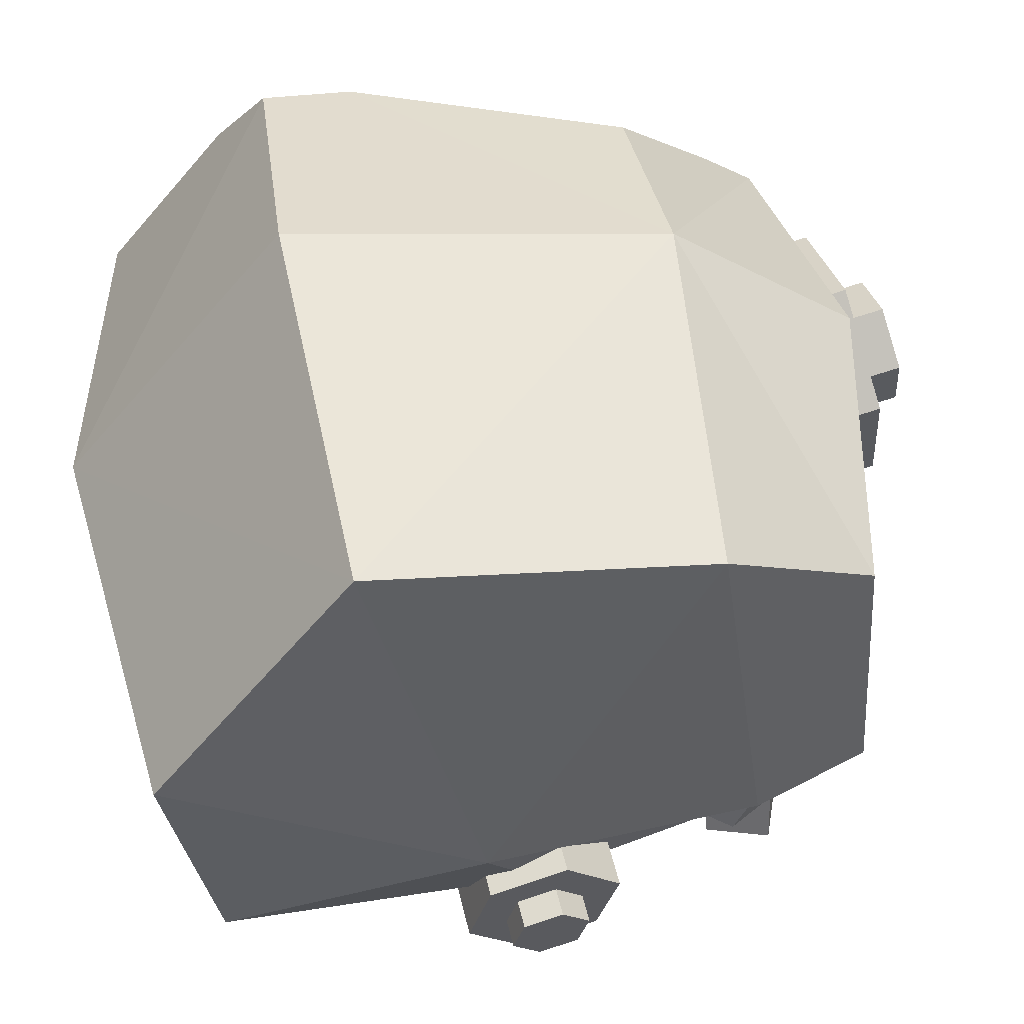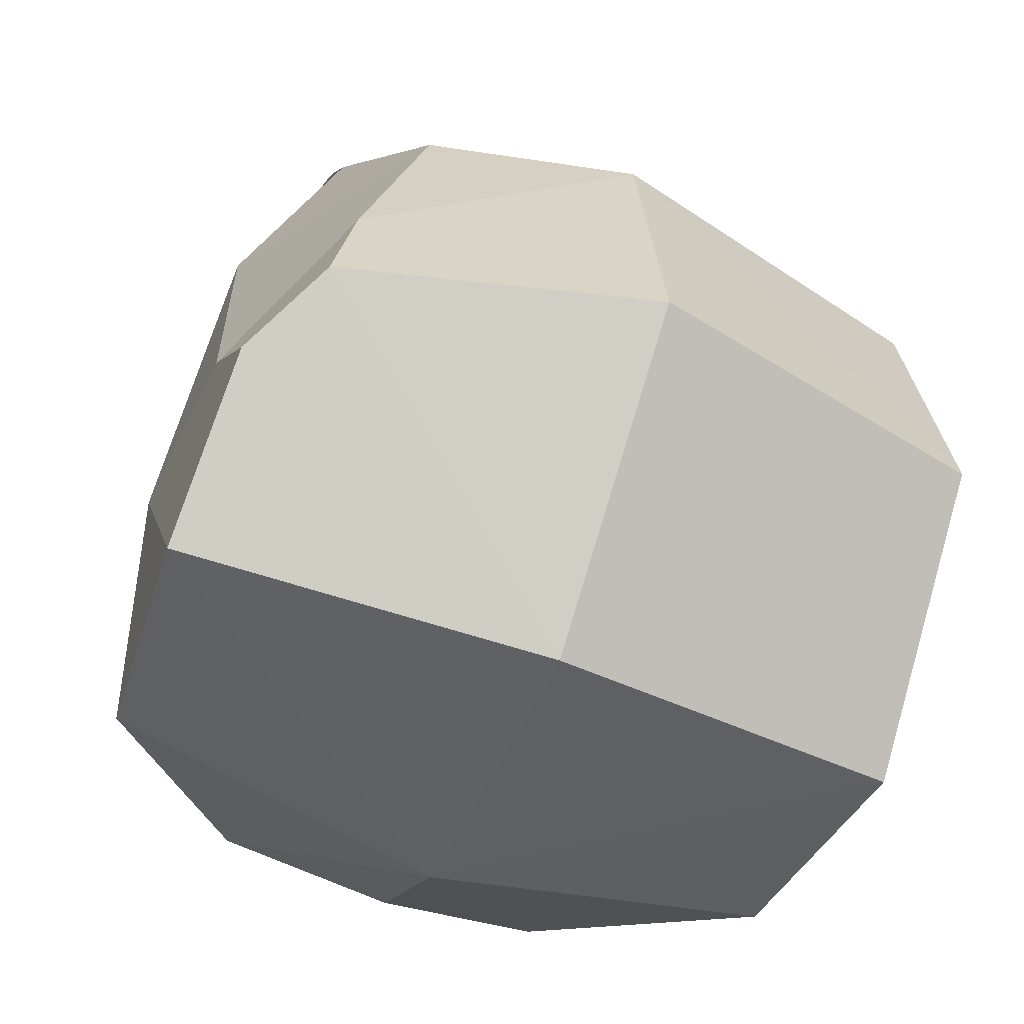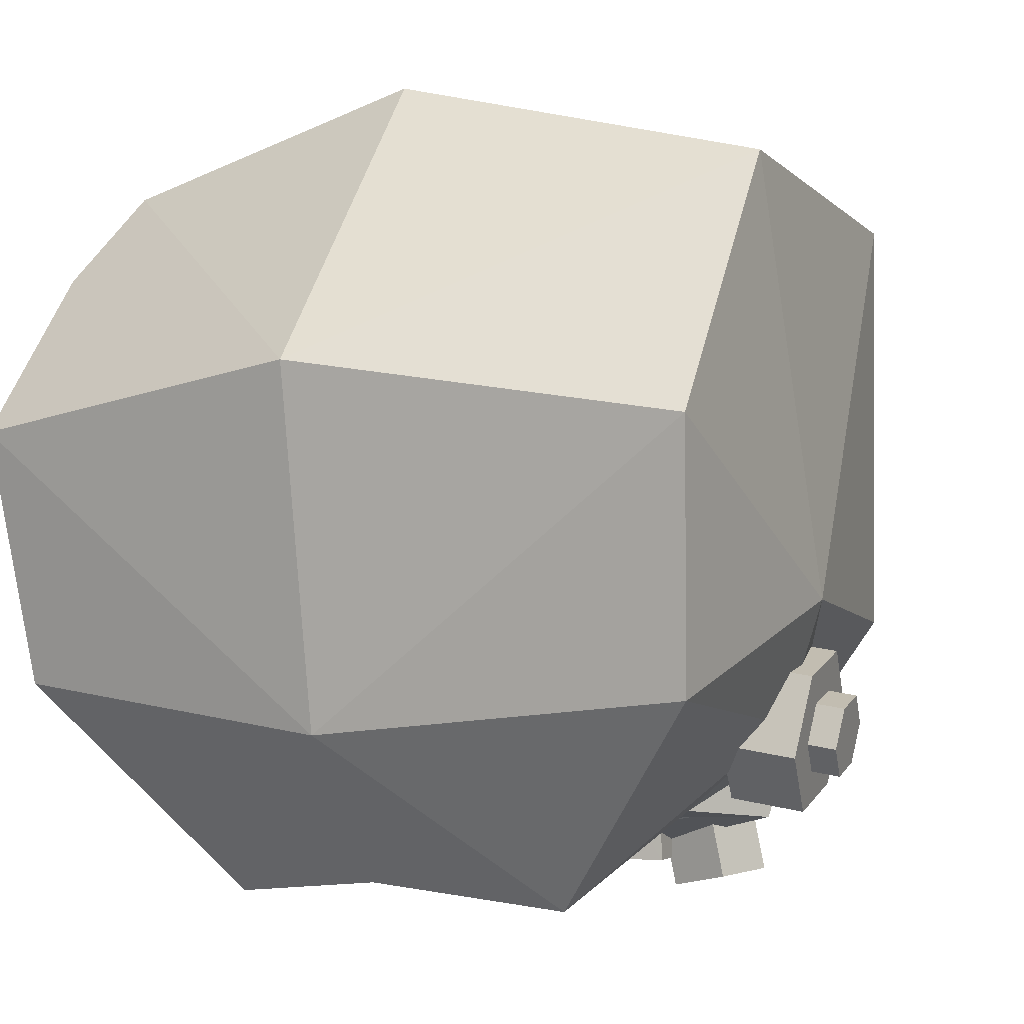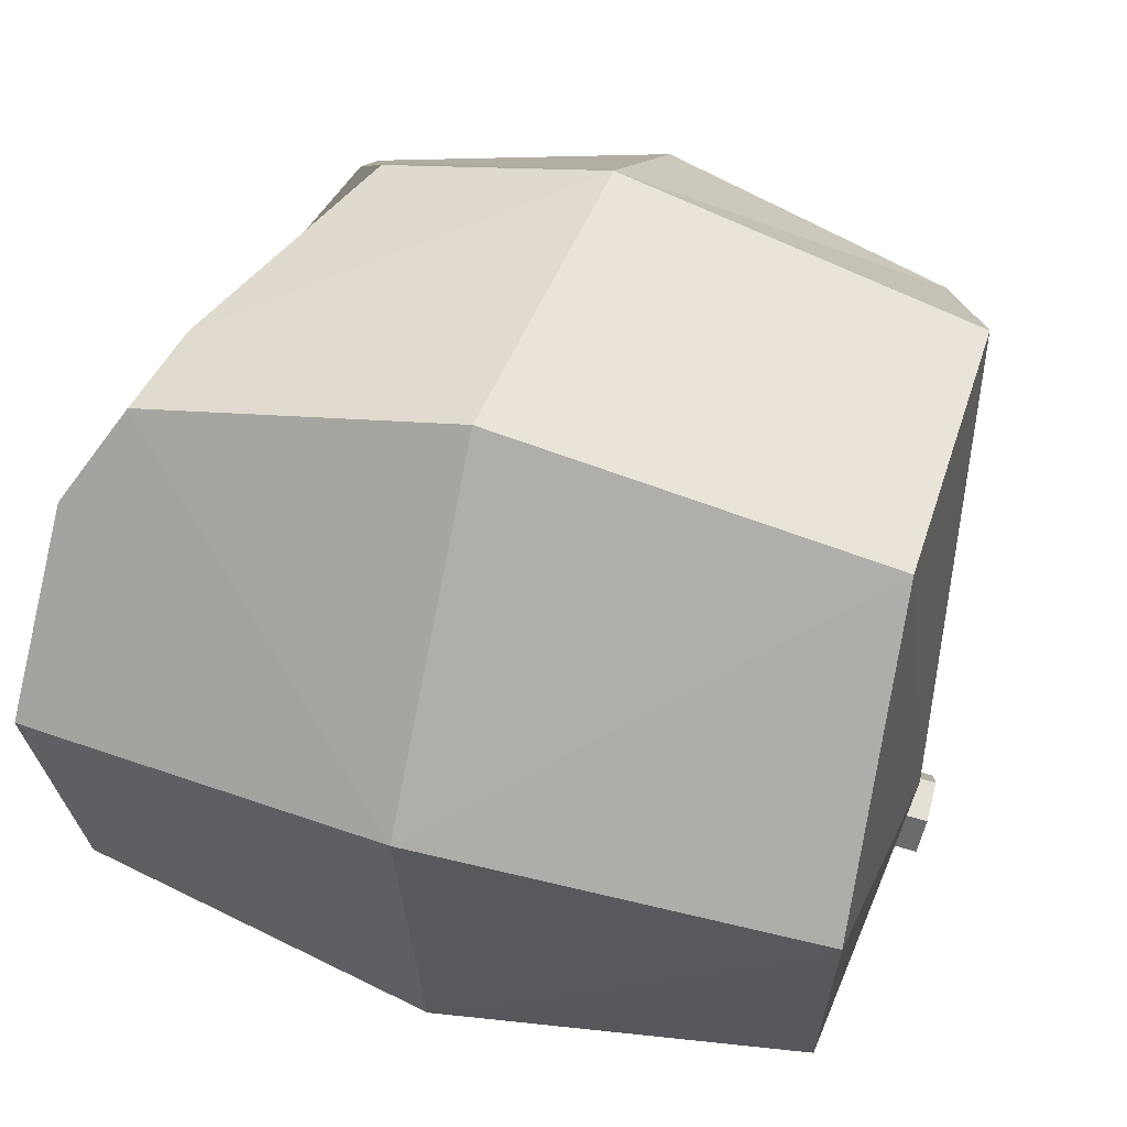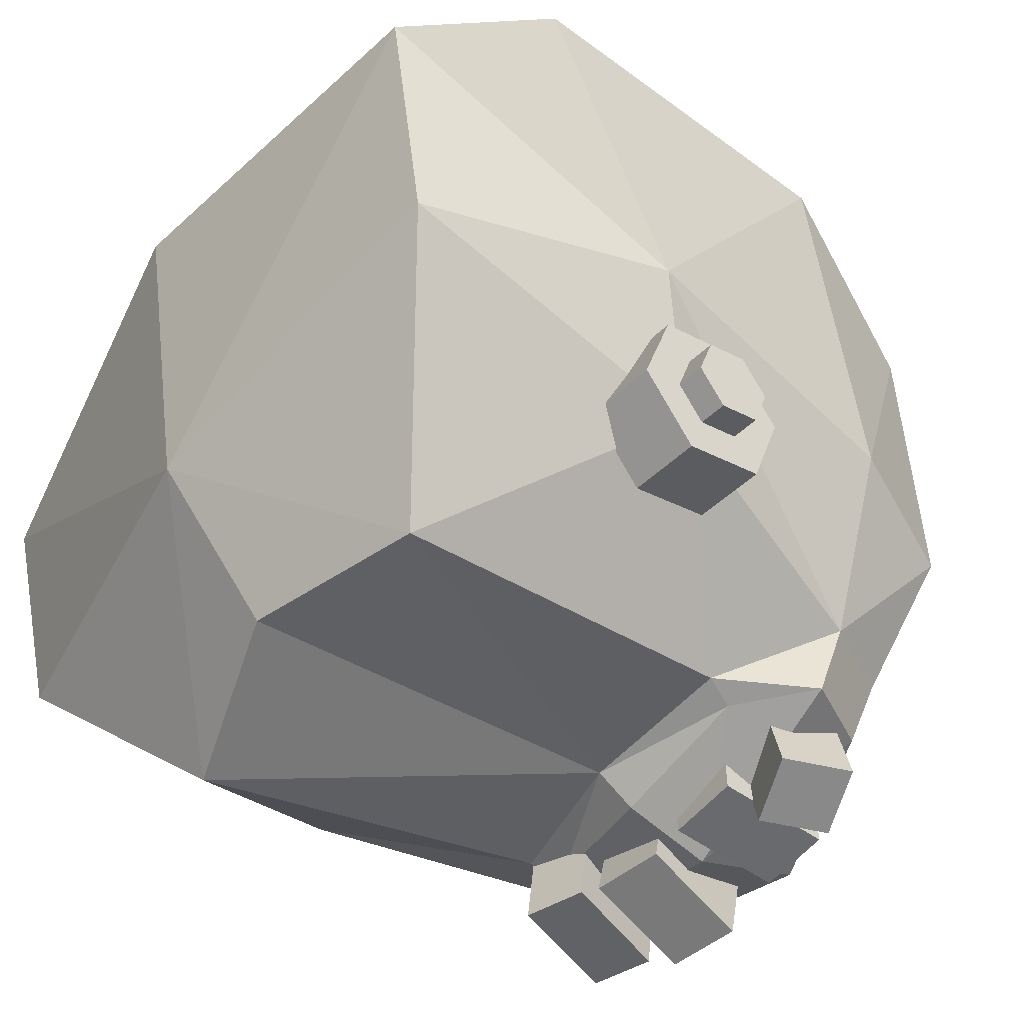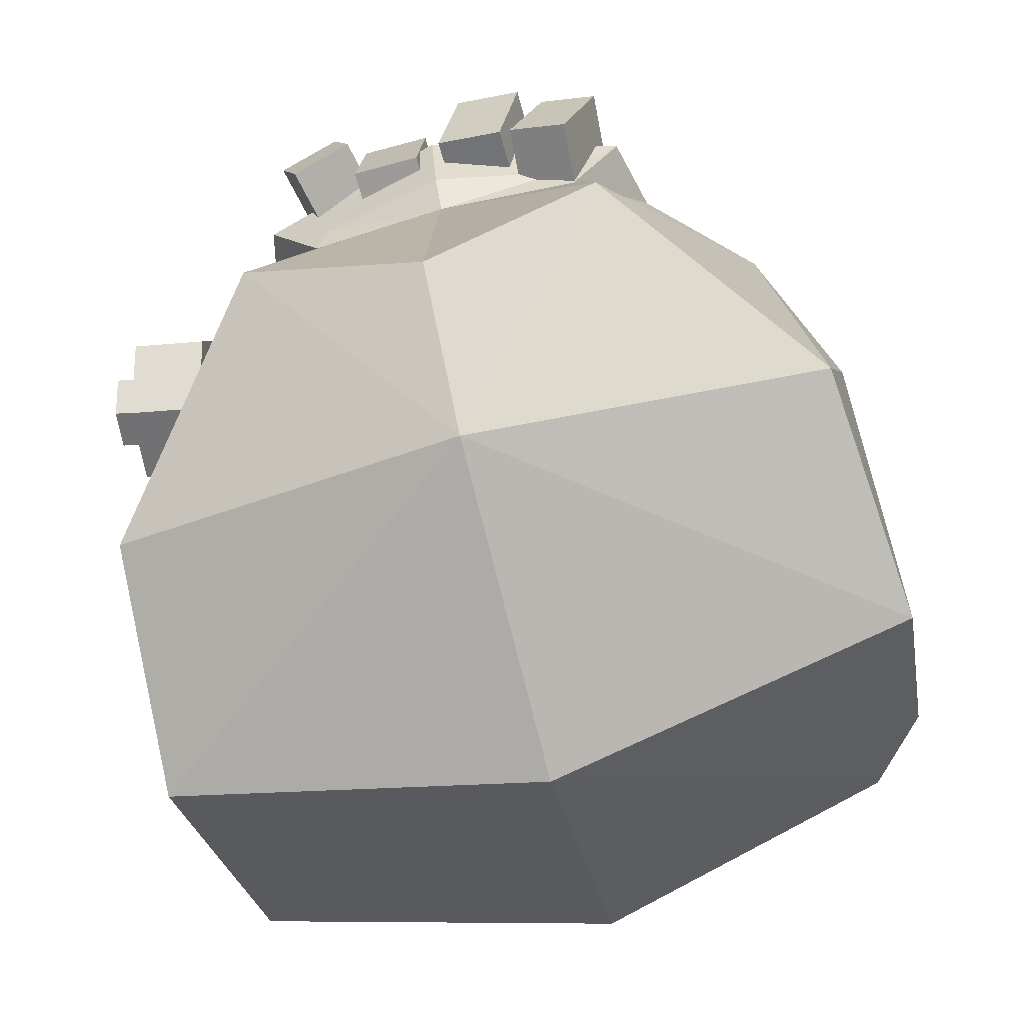
<metadata>
{"format":"obj","ext":"obj","renderer":"f3d","projection":"perspective","resolution":1024,"background":"white","views":[{"elev":47.5,"azim":-98.3,"up":"+Y"},{"elev":-56.8,"azim":157.9,"up":"+Z"},{"elev":-1.1,"azim":-152.3,"up":"+Y"},{"elev":49.5,"azim":-161.7,"up":"+Y"},{"elev":-52.3,"azim":-124.3,"up":"+Y"},{"elev":-71.4,"azim":14.6,"up":"+Z"}]}
</metadata>
<code>
v 15.64 -2.345 -3.769
v 7.25 -8.554 12.28
v 11.9 8.325 11.9
v 15.4 4.388 -16.45
v 14.56 -5.859 -14.49
v 0 -9.654 14.45
v 0 10.64 13.48
v 0 16.22 5.884
v 0 18.18 -9.495
v 0 6.637 -18.69
v 0 -7.417 -16.46
v 9.186 -9.051 9.036
v 0 -13.43 -11.9
v 0 -12.27 3.785
v 7.347 -14.39 -9.845
v 6.132 -11.75 4.72
v 13.61 -3.496 7.767
v 11.06 -4.172 12.92
v -15.64 -2.345 -3.769
v -7.25 -8.554 12.28
v -11.9 8.325 11.9
v -15.4 4.388 -16.45
v -14.56 -5.859 -14.49
v -14.92 14.8 -8.339
v -14.56 13.1 5.291
v -9.186 -9.051 9.036
v -7.347 -14.39 -9.845
v -6.132 -11.75 4.72
v -13.61 -3.496 7.767
v -11.06 -4.172 12.92
v -13.09 -7.447 -1.411
v 13.09 -7.447 -1.411
v 8.443 -0.9394 13.09
v 8.891 5.726 12.56
v 2.546 4.574 13.51
v 2.546 0.06661 13.97
v -8.443 -0.9394 13.09
v -2.546 -1.073 14.09
v -2.546 4.574 13.51
v -8.891 5.726 12.56
v -6.104 0.8298 9.093
v -3.548 0.7714 9.526
v -3.548 3.003 9.346
v -6.298 3.716 8.863
v 8.433 -12.22 8.321
v 6.656 -11.76 11.3
v 0 -12.63 13.29
v 0 -14.42 8.705
v 0 -13.38 5.268
v 5.63 -12.16 5.916
v -8.433 -12.22 8.321
v -6.656 -11.76 11.3
v -5.63 -12.16 5.916
v 0.07281 -1.699 14.9
v 1.459 -4.278 14.94
v 0.05248 -7.23 15.2
v -1.582 -4.274 14.89
v 2.087 -7.515 14.48
v -2.279 -6.916 14.42
v 0.03198 -2.566 13.12
v -0.01524 -4.4 13.48
v 0.9964 -4.361 13.15
v 1.433 -6.613 12.83
v 0.01791 -6.415 13.33
v -1.604 -6.197 12.79
v -1.119 -4.36 13.12
v 15.41 7.474 -7.106
v 15.1 10.97 -11.32
v 12.87 14.52 -9.298
v 12.09 15.07 -5.641
v 15.11 6.066 4.187
v 9.045 14.28 5.515
v 11.76 9.824 9.795
v 14.11 5.226 6.465
v 5.15 -7.003 13.24
v 4.829 -8.067 13.31
v 3.64 -9.102 13.36
v 1.307 -8.315 14.47
v 0.9813 -7.36 14.87
v 1.272 -7.082 14.03
v 7.636 -6.382 12.92
v 9.611 -2.384 13.01
v 10.16 3.664 12.5
v 10.58 0.167 12.68
v -3.119 -13.84 -11.03
v -5.681 -12.8 -11.35
v -10.33 -10.86 -11.76
v -14.23 -6.216 -11.55
v -7.36 -11.01 10.67
v -6.831 -10.81 11.59
v -5.164 -11.29 12.01
v -7.399 -14.74 10.36
v -4.706 -15.34 11.23
v -6.388 -10.1 10.41
v -3.695 -10.7 11.28
v -5.53 -10.25 7.657
v -2.838 -10.85 8.527
v -6.541 -14.9 7.601
v -3.849 -15.49 8.471
v -3.464 -14.28 11.89
v -0.4651 -14.32 11.71
v -3.393 -9.186 11.9
v -0.394 -9.23 11.72
v -3.677 -9.177 7.158
v -0.6782 -9.221 6.976
v -3.748 -14.27 7.148
v -0.7494 -14.31 6.969
v 5.469 -14.86 10.06
v 7.962 -14.64 9.181
v 5.159 -10.13 10.35
v 7.653 -9.91 9.464
v 3.562 -9.963 5.878
v 6.055 -9.745 4.995
v 3.871 -14.7 5.591
v 6.364 -14.48 4.708
v 6.956 -13.02 9.599
v 5.321 -12.59 10.2
v 7.872 -13.26 9.263
v 4.859 -12.46 5.322
v 3.705 -12.15 5.745
v 6.256 -12.82 4.808
v 6.79 -12.97 6.28
v 4.5 -12.37 7.937
v 1.531 -15.61 11.29
v 4.455 -15.52 10.6
v 1.599 -10.94 12.17
v 4.523 -10.86 11.49
v 0.5088 -10.07 7.631
v 3.433 -9.98 6.949
v 0.4404 -14.73 6.747
v 3.364 -14.65 6.061
v 3.041 -13.26 11.38
v 1.559 -13.72 11.64
v 4.495 -12.8 11.12
v 3.372 -14.12 6.161
v 1.25 -14.09 10.28
v 10.7 0.4476 10.03
v 9.292 5.579 9.491
v 4.162 7.012 9.967
v 0.4359 3.313 10.98
v 1.84 -1.819 11.52
v 6.97 -3.251 11.05
v 11.32 1.119 14.78
v 9.92 6.251 14.24
v 4.79 7.683 14.72
v 1.064 3.984 15.73
v 2.468 -1.147 16.27
v 7.598 -2.58 15.8
v 8.772 1.832 15.02
v 8.067 4.411 14.75
v 5.488 5.131 14.99
v 3.616 3.272 15.5
v 4.321 0.6927 15.77
v 6.9 -0.02726 15.53
v 9.015 2.092 16.86
v 8.31 4.671 16.59
v 5.732 5.391 16.83
v 3.859 3.532 17.34
v 4.565 0.9528 17.61
v 7.143 0.2328 17.37
v 2.153 0.005211 16.15
v 7.057 0.1415 16.72
v 7.783 0.8496 15.29
v 10.06 2.781 9.786
v -11.42 -6.324 1.65
v -12 -4.024 -0.695
v -12.19 -4.921 -3.903
v -11.79 -8.118 -4.766
v -11.2 -10.42 -2.421
v -11.02 -9.521 0.7867
v -14.39 -6.776 1.945
v -14.97 -4.476 -0.4
v -15.16 -5.373 -3.608
v -14.76 -8.571 -4.471
v -14.17 -10.87 -2.126
v -13.99 -9.974 1.082
v -14.48 -7.223 0.3491
v -14.78 -6.066 -0.8294
v -14.87 -6.517 -2.442
v -14.66 -8.124 -2.875
v -14.37 -9.28 -1.697
v -14.28 -8.829 -0.08472
v -15.63 -7.398 0.4634
v -15.93 -6.242 -0.7151
v -16.02 -6.693 -2.327
v -15.82 -8.299 -2.761
v -15.52 -9.456 -1.583
v -15.43 -9.005 0.02956
f 4 10 69 68
f 5 11 4
f 4 11 10
f 45 46 48
f 48 46 47
f 72 70 8
f 8 70 69 9
f 3 8 7
f 16 32 12
f 18 17 3
f 3 17 74 73
f 5 15 11
f 11 15 13
f 45 48 50
f 50 48 49
f 1 71 74 17
f 67 71 1
f 4 1 5
f 32 1 12
f 2 12 18
f 18 12 17
f 75 76 2
f 18 81 2
f 12 1 17
f 9 10 24
f 24 10 22
f 10 11 22
f 22 11 23
f 51 48 52
f 52 48 47
f 25 8 24
f 24 8 9
f 7 8 21
f 21 8 25
f 42 43 41
f 41 43 44
f 23 87 88
f 25 29 21
f 21 29 30
f 23 11 86 87
f 85 86 11 13
f 51 53 48
f 48 53 49
f 19 29 25
f 25 24 19
f 24 22 19
f 22 23 19
f 23 88 19
f 29 26 30
f 30 26 20
f 56 59 6
f 6 59 20
f 26 29 19
f 31 28 26
f 19 31 26
f 5 32 15
f 5 1 32
f 82 84 83 33
f 33 83 3 34
f 7 35 3
f 3 35 34
f 7 54 35
f 35 54 36
f 18 82 33 55
f 33 36 55
f 54 55 36
f 30 57 37
f 37 57 38
f 57 54 38
f 7 39 54
f 54 39 38
f 7 21 39
f 39 21 40
f 30 37 21
f 21 37 40
f 38 42 37
f 37 42 41
f 39 43 38
f 38 43 42
f 40 44 39
f 39 44 43
f 37 41 40
f 40 41 44
f 28 27 14
f 14 27 85
f 13 15 14
f 14 15 16
f 2 46 12
f 12 46 45
f 2 77 46
f 46 6 47
f 16 50 14
f 14 50 49
f 12 45 16
f 16 45 50
f 20 90 91 6
f 6 91 47
f 20 26 89 90
f 51 89 26
f 26 28 51
f 51 28 53
f 28 14 53
f 53 14 49
f 15 32 16
f 31 27 28
f 61 62 60
f 63 62 64
f 64 62 61
f 65 64 66
f 66 64 61
f 60 66 61
f 54 60 55
f 55 60 62
f 56 79 80 64
f 64 80 63
f 58 55 63
f 63 55 62
f 59 65 57
f 57 65 66
f 56 64 59
f 59 64 65
f 54 57 60
f 60 57 66
f 2 76 77
f 6 78 79 56
f 59 57 20
f 20 57 30
f 34 35 36 33
f 68 67 1 4
f 69 10 9
f 73 72 8 3
f 67 70 72 71
f 67 68 69 70
f 71 72 73 74
f 55 75 81 18
f 58 76 75 55
f 77 78 6
f 77 76 58 78
f 79 78 58
f 80 79 58
f 18 3 84
f 84 3 83
f 18 84 82
f 2 81 75
f 46 77 6
f 63 80 58
f 27 86 85
f 87 86 27
f 31 87 27
f 14 85 13
f 88 87 31
f 19 88 31
f 52 89 51
f 90 89 52
f 91 90 52
f 47 91 52
f 92 93 94
f 94 93 95
f 94 95 96
f 96 95 97
f 96 97 98
f 98 97 99
f 98 99 92
f 92 99 93
f 93 99 95
f 95 99 97
f 98 92 96
f 96 92 94
f 100 101 102
f 102 101 103
f 102 103 104
f 104 103 105
f 104 105 106
f 106 105 107
f 106 107 100
f 100 107 101
f 101 107 103
f 103 107 105
f 106 100 104
f 104 100 102
f 108 109 116 117
f 110 116 118 111
f 110 111 112
f 112 111 113
f 112 113 119 120
f 114 119 121 115
f 114 115 108
f 108 115 109
f 109 115 122 118
f 111 122 121 113
f 114 108 123 120
f 112 123 117 110
f 117 116 110
f 118 116 109
f 120 119 114
f 121 119 113
f 118 122 111
f 121 122 115
f 120 123 112
f 117 123 108
f 124 125 132 133
f 126 132 134 127
f 126 127 128
f 128 127 129
f 128 129 130
f 130 129 135
f 124 131 125
f 125 131 135 134
f 127 135 129
f 130 136 128
f 128 136 133 126
f 133 132 126
f 134 132 125
f 130 135 131
f 130 131 124
f 134 135 127
f 136 130 124
f 133 136 124
f 143 164 138 144
f 138 139 145 144
f 139 140 146 145
f 140 161 146
f 141 142 148 147
f 142 137 143 148
f 164 140 139 138
f 155 156 157 158 159 160
f 143 144 150 149
f 144 145 151 150
f 145 146 152 151
f 146 161 153 152
f 147 148 154 153
f 163 143 149
f 149 150 156 155
f 150 151 157 156
f 151 152 158 157
f 152 153 159 158
f 153 162 160 159
f 162 163 149 155 160
f 140 141 147 161
f 153 161 147
f 153 154 162
f 154 163 162
f 148 143 163 154
f 137 164 143
f 137 142 141 140
f 137 140 164
f 165 166 172 171
f 166 167 173 172
f 167 168 174 173
f 168 169 175 174
f 169 170 176 175
f 170 165 171 176
f 165 170 169 168 167 166
f 183 184 185 186 187 188
f 171 172 178 177
f 172 173 179 178
f 173 174 180 179
f 174 175 181 180
f 175 176 182 181
f 176 171 177 182
f 177 178 184 183
f 178 179 185 184
f 179 180 186 185
f 180 181 187 186
f 181 182 188 187
f 182 177 183 188

</code>
